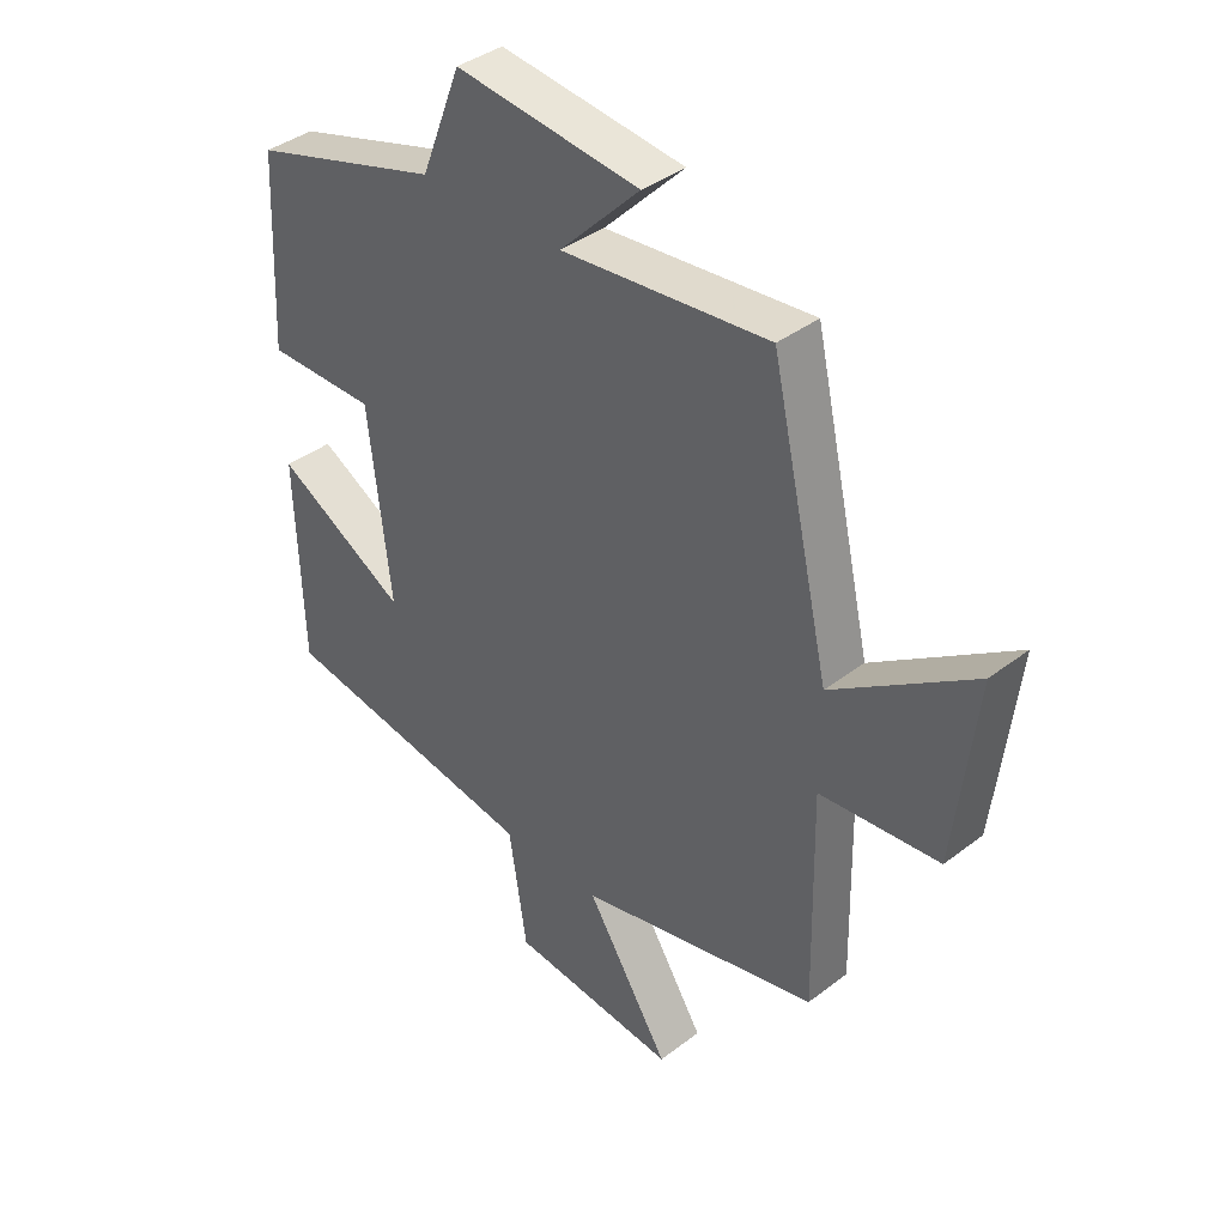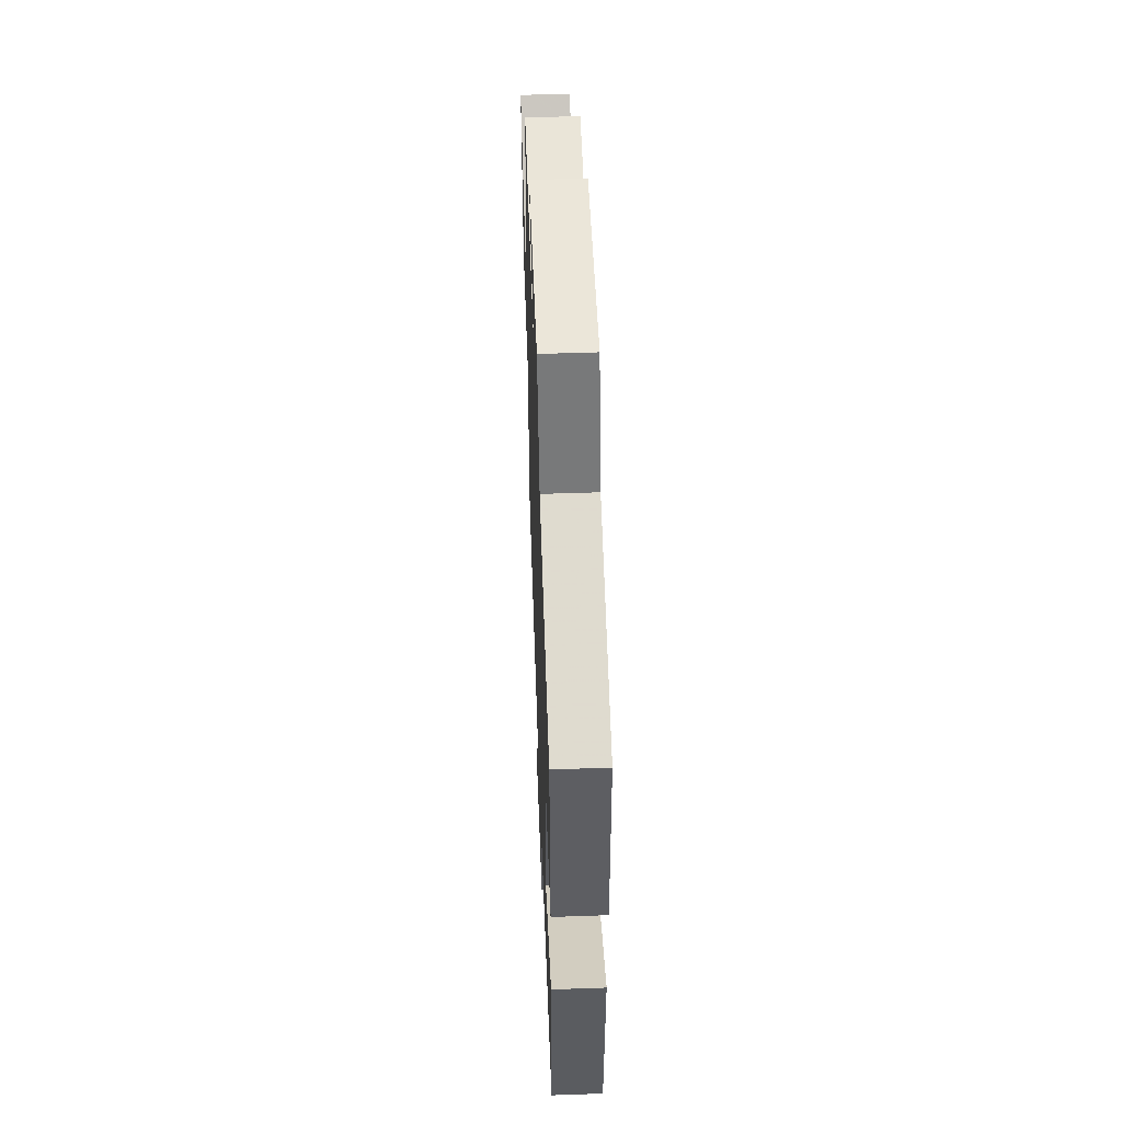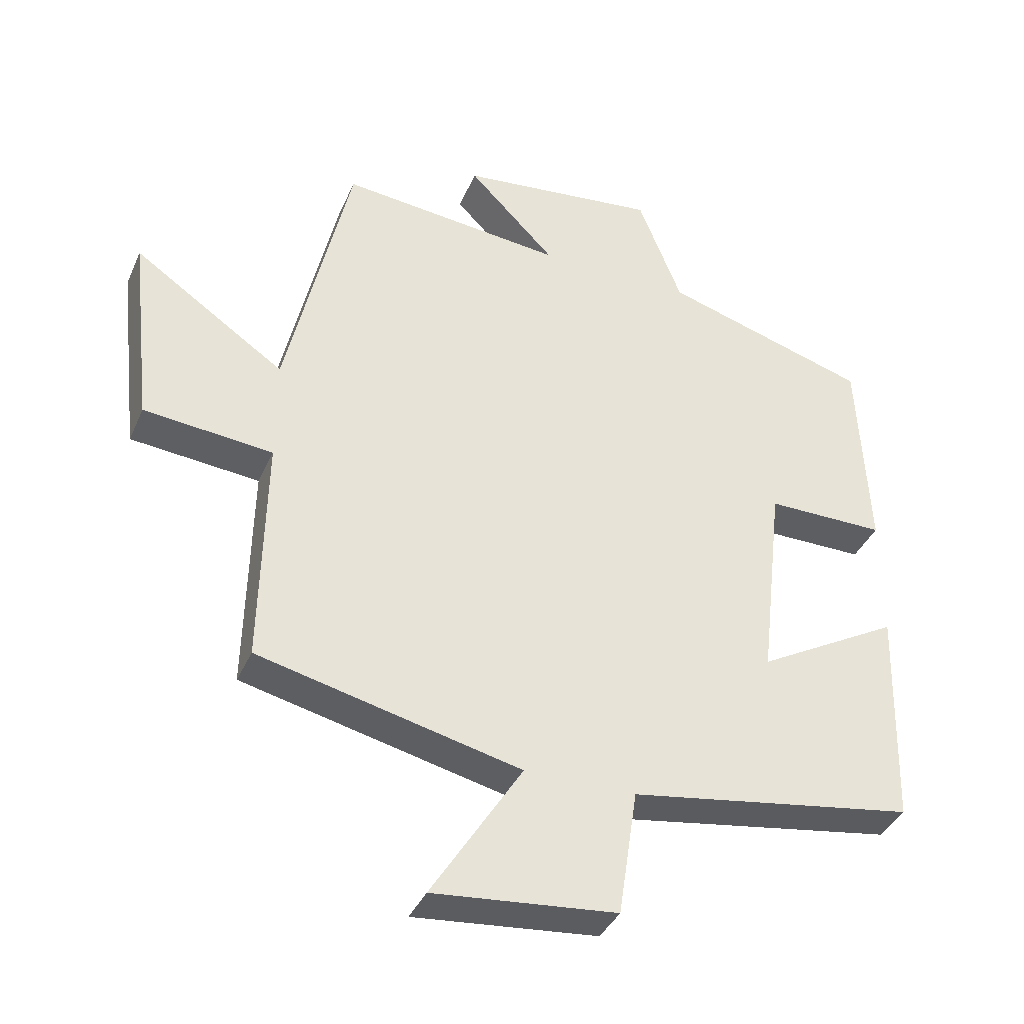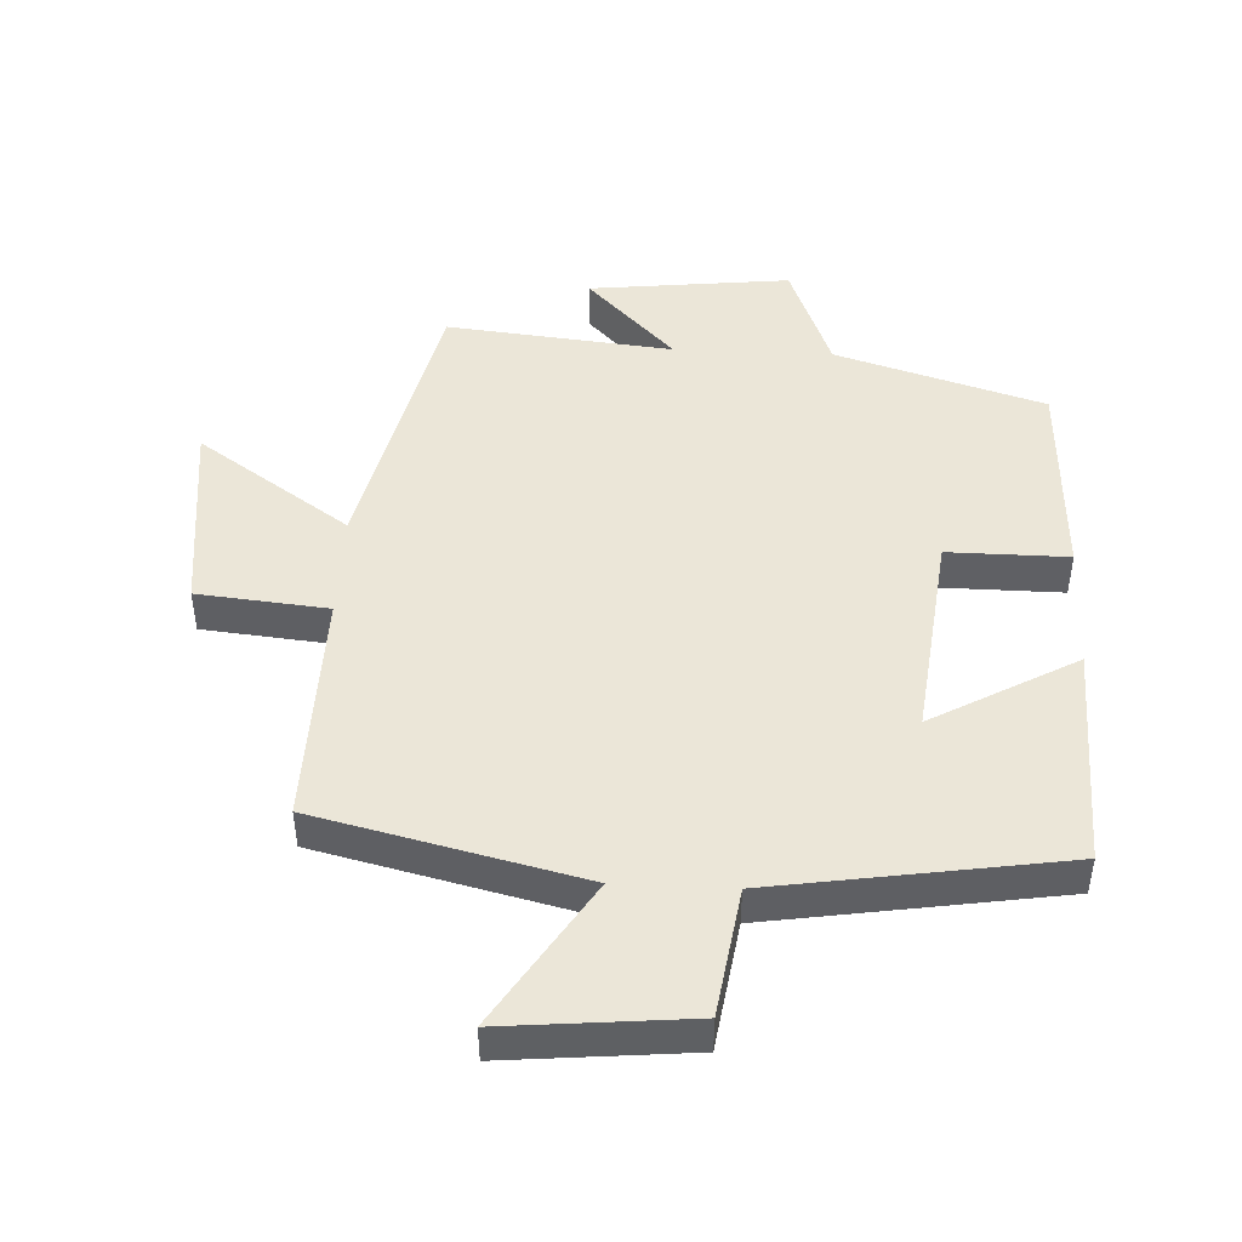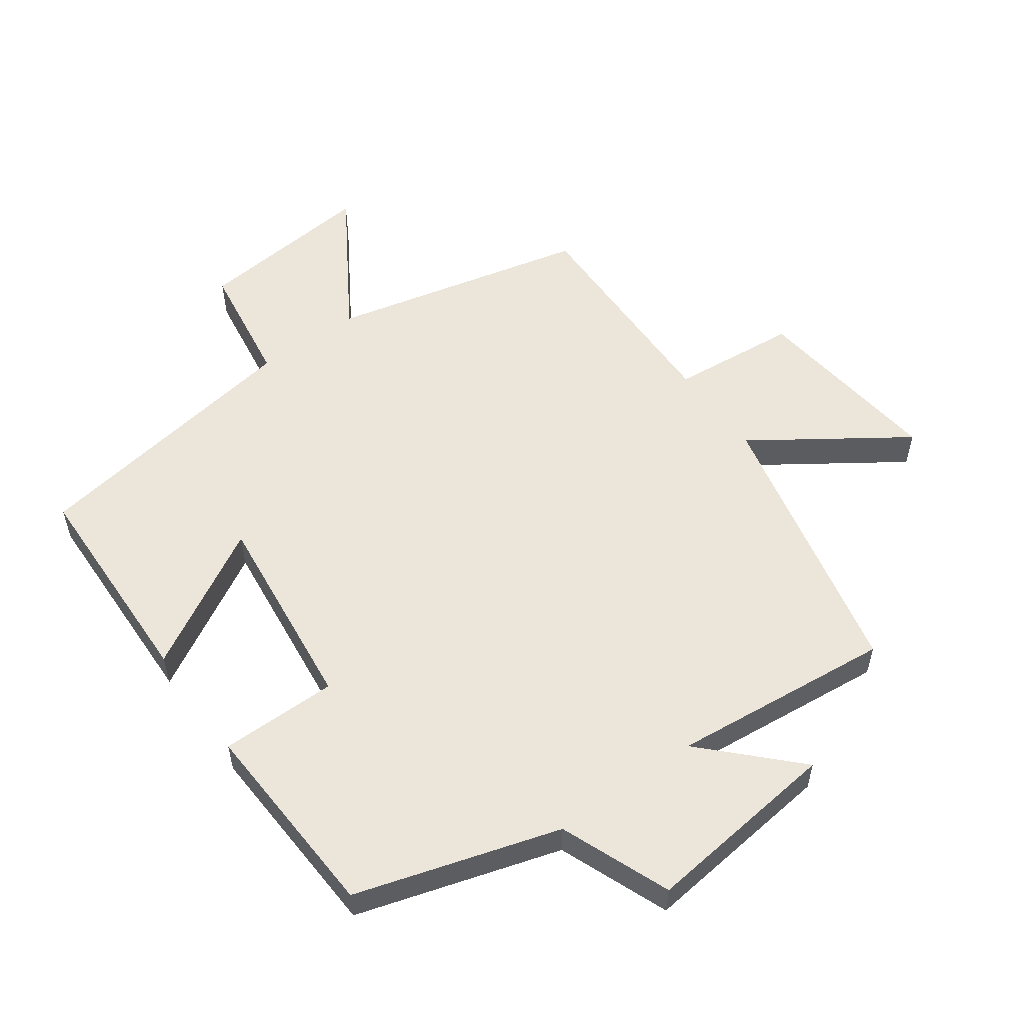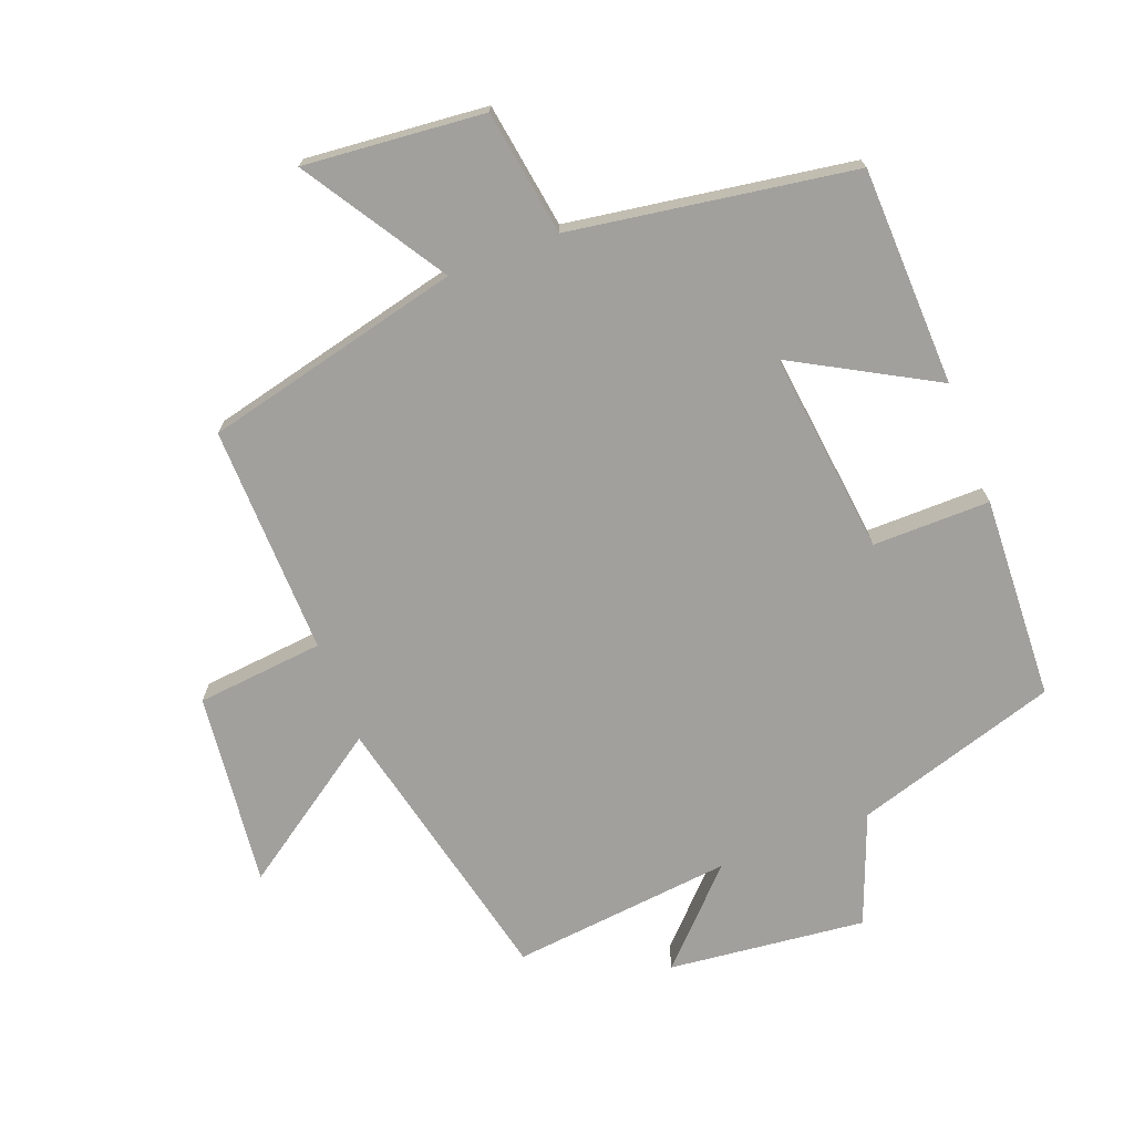
<metadata>
{"format":"obj","ext":"obj","renderer":"f3d","projection":"perspective","resolution":1024,"background":"white","views":[{"elev":38.9,"azim":46.2,"up":"+Z"},{"elev":53.8,"azim":-92.1,"up":"+Z"},{"elev":-38.1,"azim":158.1,"up":"+Z"},{"elev":46.5,"azim":-177.2,"up":"+Y"},{"elev":55.2,"azim":-35.9,"up":"+Y"},{"elev":-71.6,"azim":-158.9,"up":"+Y"}]}
</metadata>
<code>
v -0.485 0.07 0.405
v -0.173 0.07 0.5
v -0.107 0.07 0.669
v 0.195 0.07 0.635
v 0.063 0.07 0.5
v 0.403 0.07 0.535
v 0.5 0.07 0.106
v 0.729 0.07 0.263
v 0.695 0.07 -0.035
v 0.5 0.07 -0.054
v 0.507 0.07 -0.406
v 0.111 0.07 -0.5
v 0.248 0.07 -0.718
v -0.028 0.07 -0.692
v -0.057 0.07 -0.5
v -0.49 0.07 -0.432
v -0.5 0.07 -0.097
v -0.284 0.07 -0.218
v -0.32 0.07 0.094
v -0.5 0.07 0.093
v -0.485 0 0.405
v -0.173 0 0.5
v -0.107 0 0.669
v 0.195 0 0.635
v 0.063 0 0.5
v 0.403 0 0.535
v 0.5 0 0.106
v 0.729 0 0.263
v 0.695 0 -0.035
v 0.5 0 -0.054
v 0.507 0 -0.406
v 0.111 0 -0.5
v 0.248 0 -0.718
v -0.028 0 -0.692
v -0.057 0 -0.5
v -0.49 0 -0.432
v -0.5 0 -0.097
v -0.284 0 -0.218
v -0.32 0 0.094
v -0.5 0 0.093
f 19 20 1 2
f 18 19 2 3
f 15 16 17 18
f 15 18 3
f 12 13 14 15
f 10 11 12 15
f 10 15 3
f 7 8 9 10
f 5 6 7 10
f 5 10 3
f 3 4 5
f 22 21 40 39
f 23 22 39 38
f 38 37 36 35
f 23 38 35
f 35 34 33 32
f 35 32 31 30
f 23 35 30
f 30 29 28 27
f 30 27 26 25
f 23 30 25
f 25 24 23
f 1 21 22 2
f 2 22 23 3
f 3 23 24 4
f 4 24 25 5
f 5 25 26 6
f 6 26 27 7
f 7 27 28 8
f 8 28 29 9
f 9 29 30 10
f 10 30 31 11
f 11 31 32 12
f 12 32 33 13
f 13 33 34 14
f 14 34 35 15
f 15 35 36 16
f 16 36 37 17
f 17 37 38 18
f 18 38 39 19
f 19 39 40 20
f 20 40 21 1

</code>
